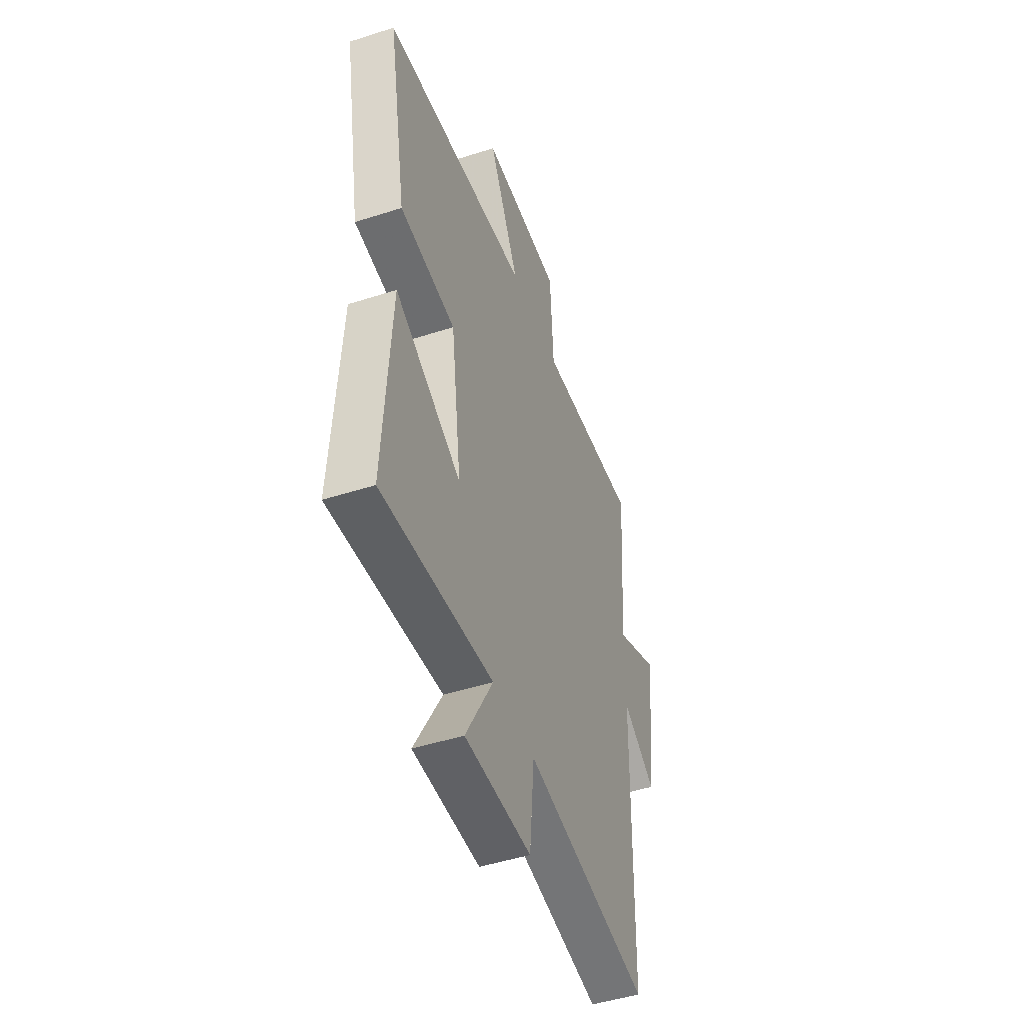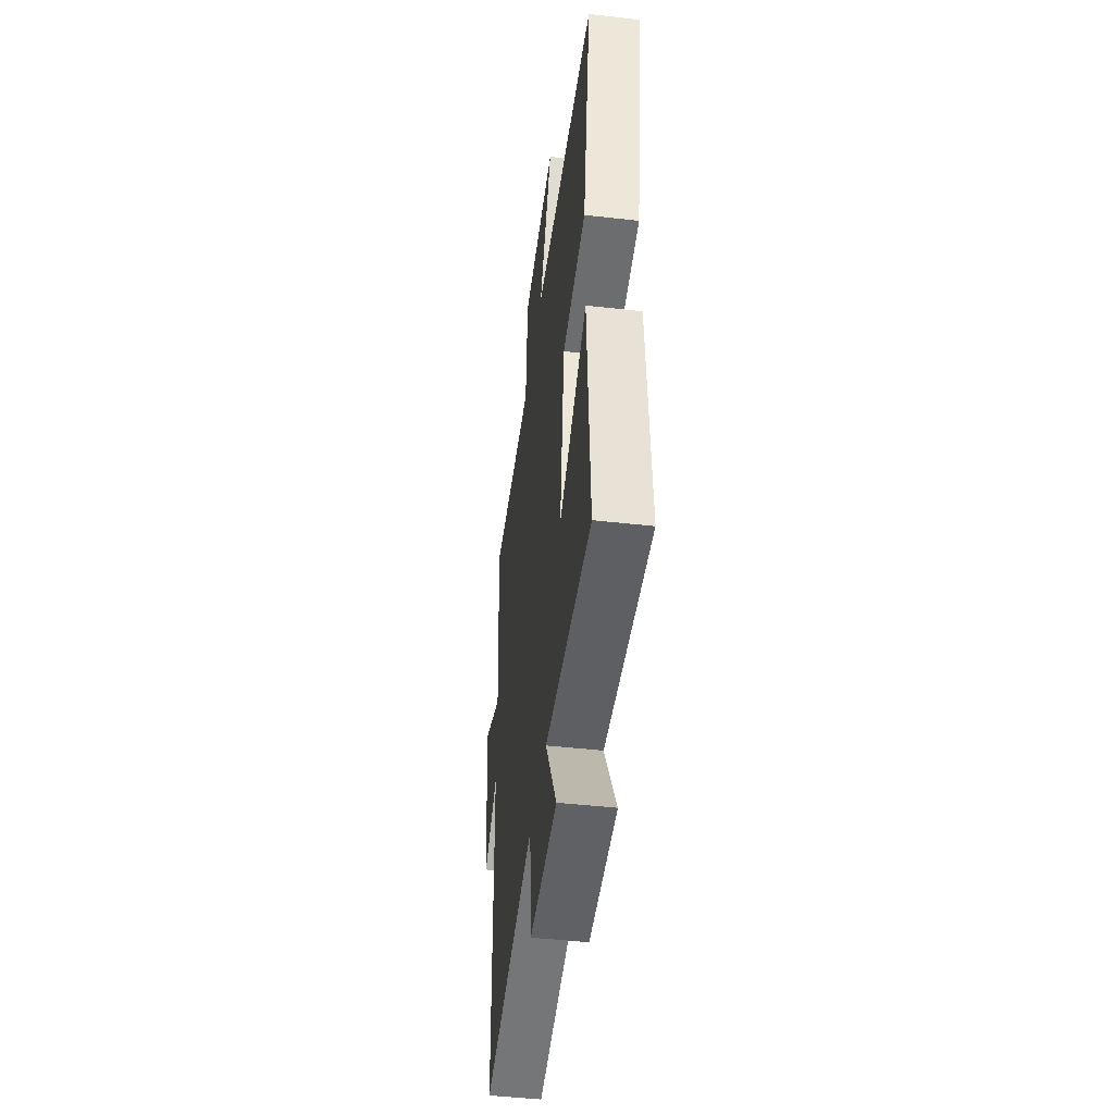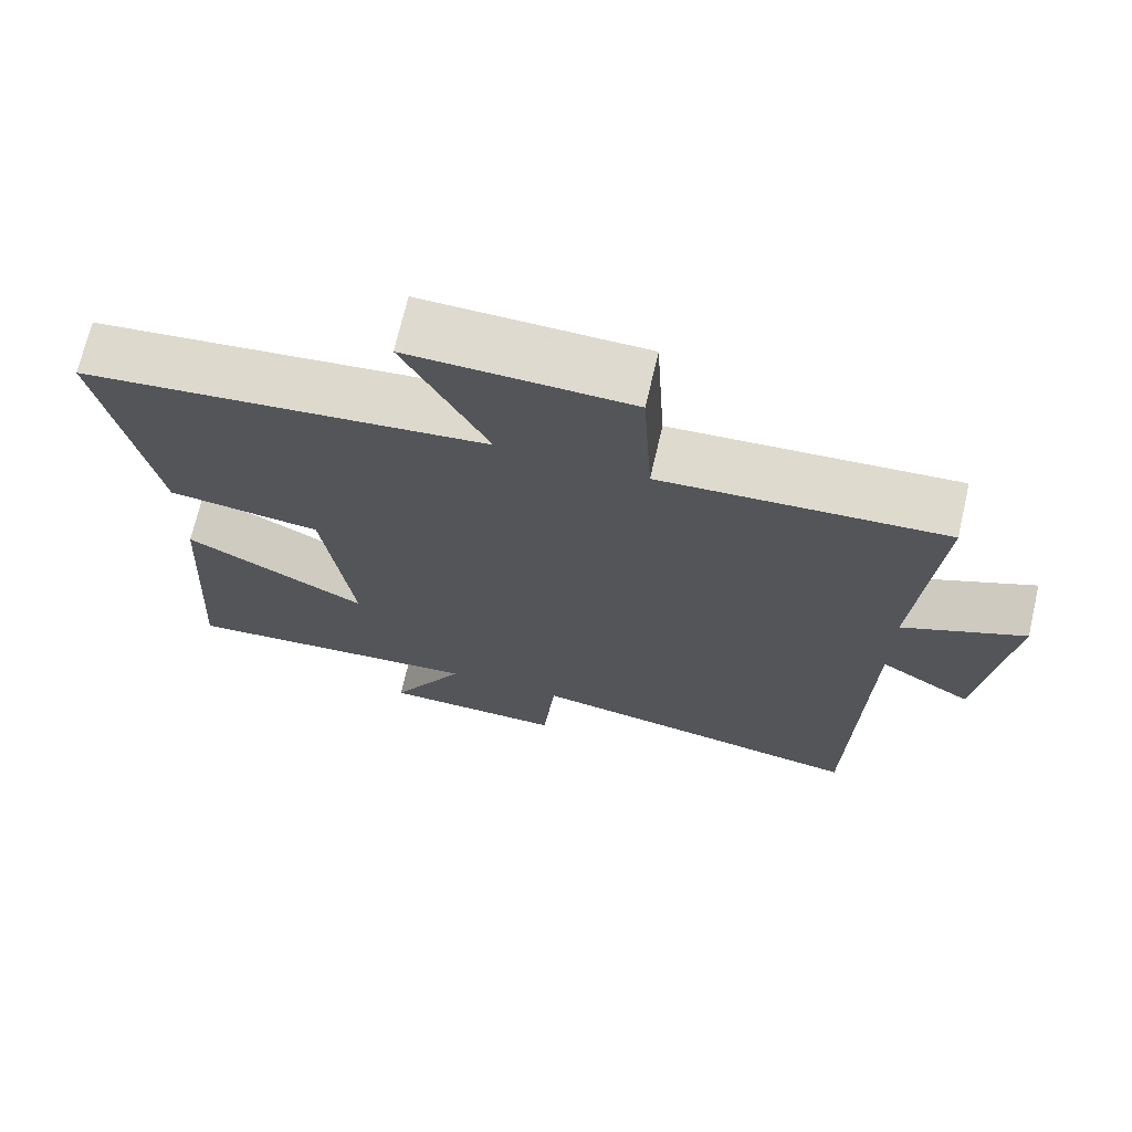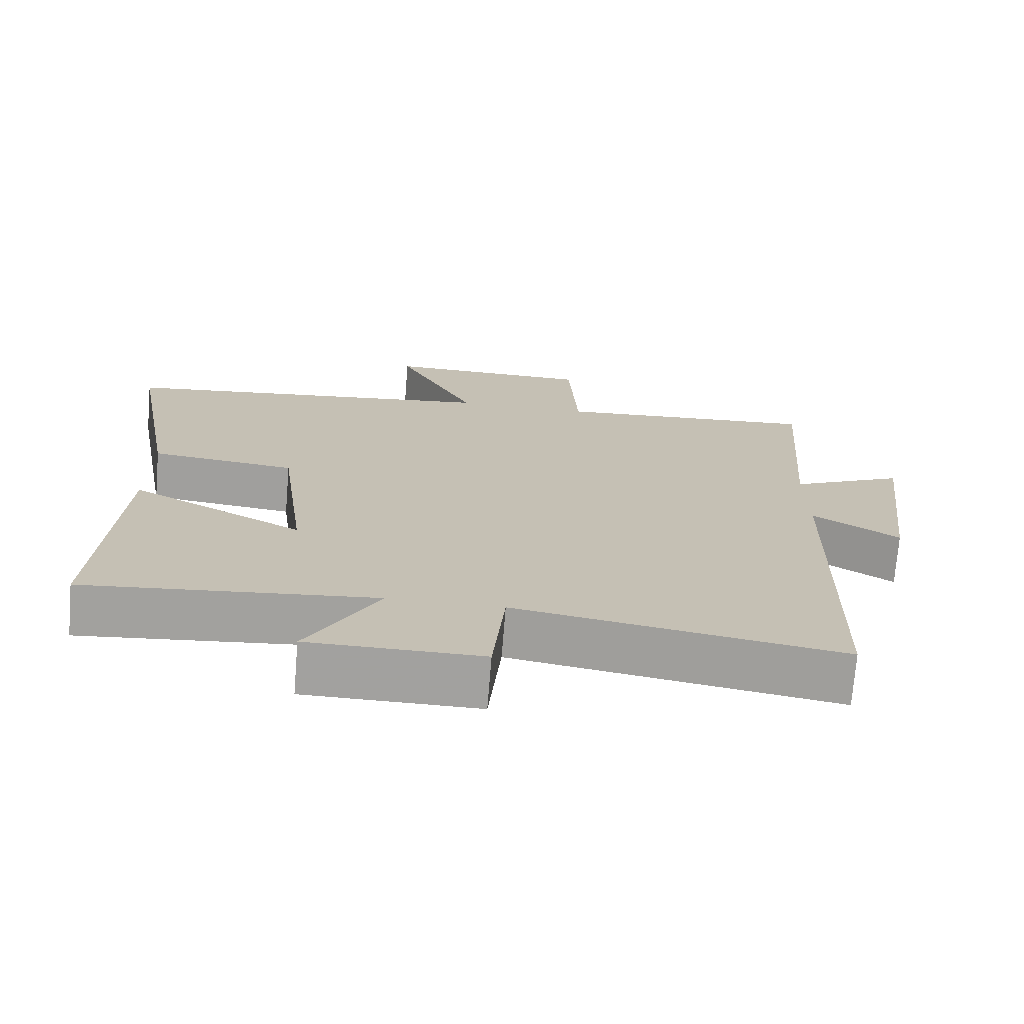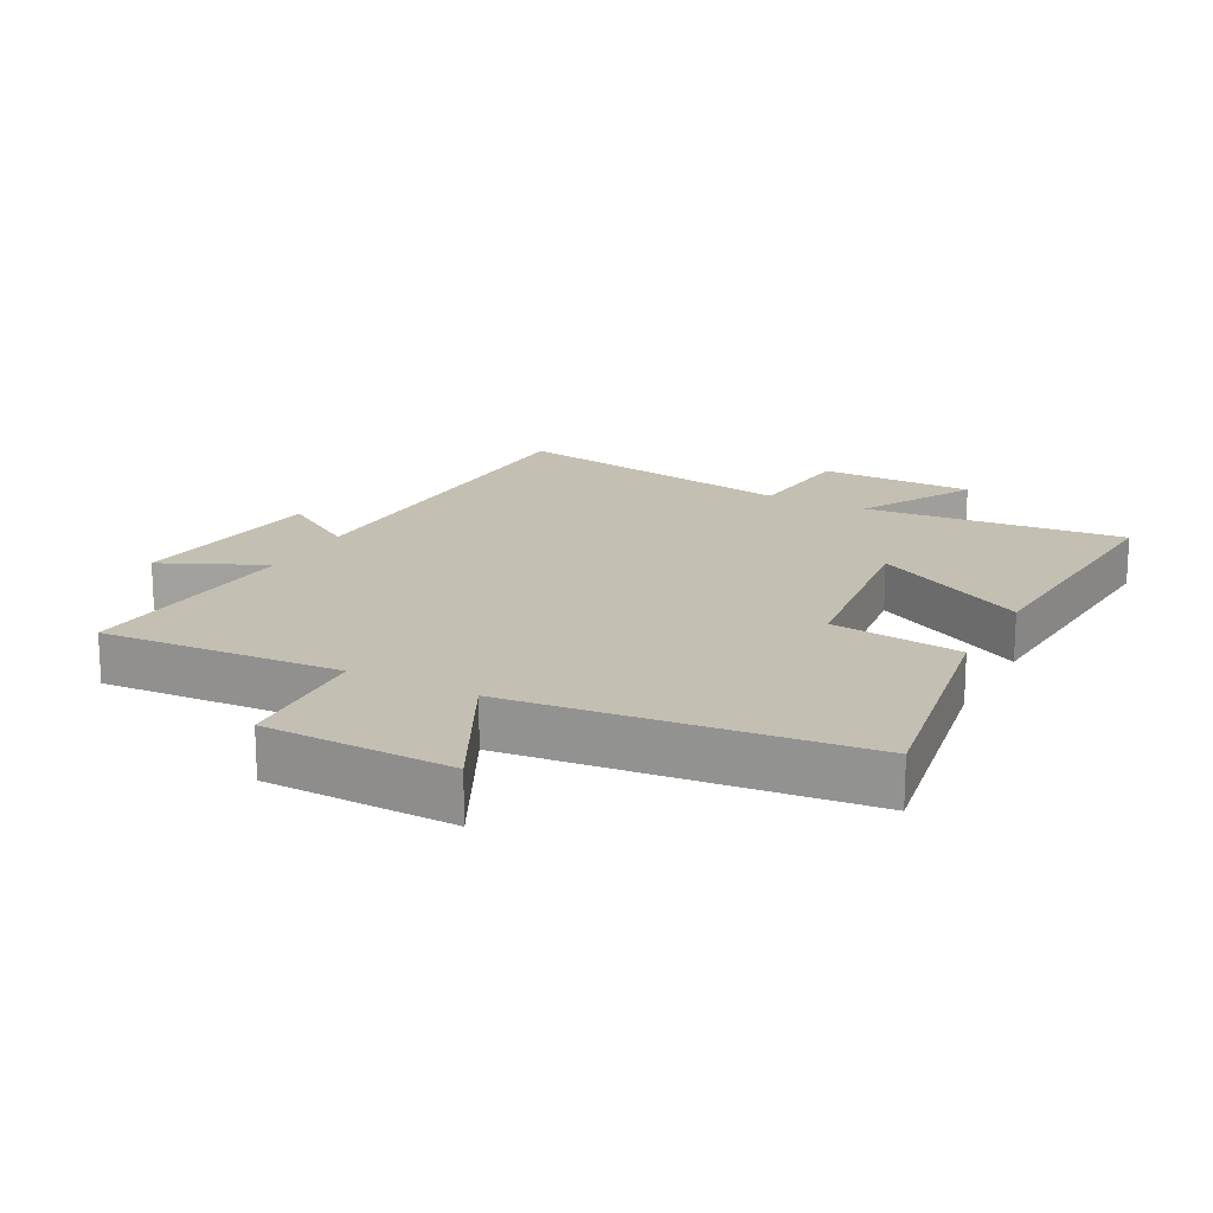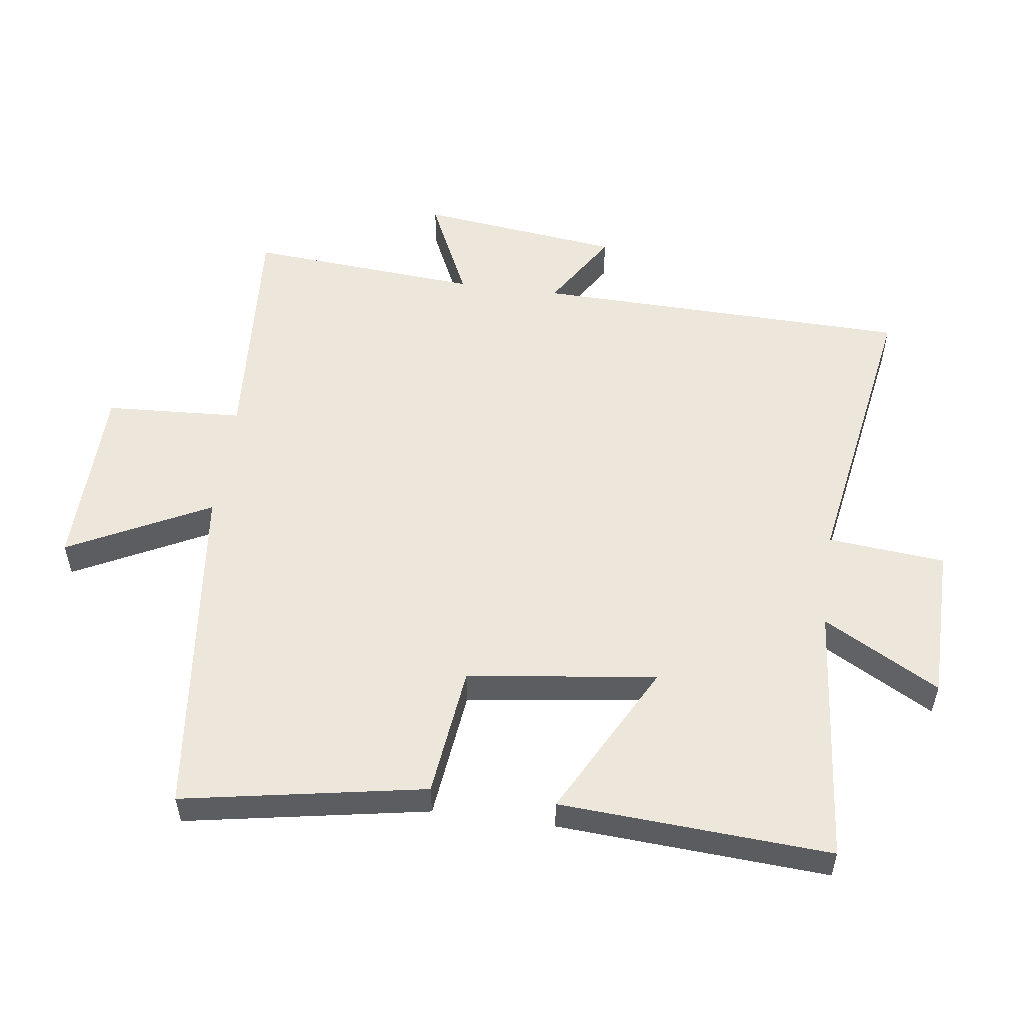
<metadata>
{"format":"obj","ext":"obj","renderer":"f3d","projection":"perspective","resolution":1024,"background":"white","views":[{"elev":-47.7,"azim":109.9,"up":"+Z"},{"elev":-47.1,"azim":82.7,"up":"+Z"},{"elev":70.6,"azim":-166.9,"up":"+Z"},{"elev":-72.2,"azim":175.4,"up":"+Z"},{"elev":17.8,"azim":28.1,"up":"+Y"},{"elev":54.1,"azim":97.7,"up":"+Y"}]}
</metadata>
<code>
v 0.526 0.07 -0.538
v 0.123 0.07 -0.5
v 0.222 0.07 -0.679
v -0.018 0.07 -0.681
v -0.035 0.07 -0.5
v -0.487 0.07 -0.577
v -0.5 0.07 0.005
v -0.621 0.07 -0.071
v -0.659 0.07 0.241
v -0.5 0.07 0.167
v -0.527 0.07 0.525
v -0.157 0.07 0.5
v -0.145 0.07 0.712
v 0.145 0.07 0.718
v 0.035 0.07 0.5
v 0.567 0.07 0.44
v 0.5 0.07 0.067
v 0.298 0.07 0.043
v 0.26 0.07 -0.249
v 0.5 0.07 -0.121
v 0.526 0 -0.538
v 0.123 0 -0.5
v 0.222 0 -0.679
v -0.018 0 -0.681
v -0.035 0 -0.5
v -0.487 0 -0.577
v -0.5 0 0.005
v -0.621 0 -0.071
v -0.659 0 0.241
v -0.5 0 0.167
v -0.527 0 0.525
v -0.157 0 0.5
v -0.145 0 0.712
v 0.145 0 0.718
v 0.035 0 0.5
v 0.567 0 0.44
v 0.5 0 0.067
v 0.298 0 0.043
v 0.26 0 -0.249
v 0.5 0 -0.121
f 19 20 1 2
f 18 19 2
f 15 16 17 18
f 15 18 2
f 12 13 14 15
f 12 15 2
f 10 11 12 2
f 7 8 9 10
f 5 6 7 10
f 5 10 2 3
f 3 4 5
f 22 21 40 39
f 22 39 38
f 38 37 36 35
f 22 38 35
f 35 34 33 32
f 22 35 32
f 22 32 31 30
f 30 29 28 27
f 30 27 26 25
f 23 22 30 25
f 25 24 23
f 1 21 22 2
f 2 22 23 3
f 3 23 24 4
f 4 24 25 5
f 5 25 26 6
f 6 26 27 7
f 7 27 28 8
f 8 28 29 9
f 9 29 30 10
f 10 30 31 11
f 11 31 32 12
f 12 32 33 13
f 13 33 34 14
f 14 34 35 15
f 15 35 36 16
f 16 36 37 17
f 17 37 38 18
f 18 38 39 19
f 19 39 40 20
f 20 40 21 1

</code>
